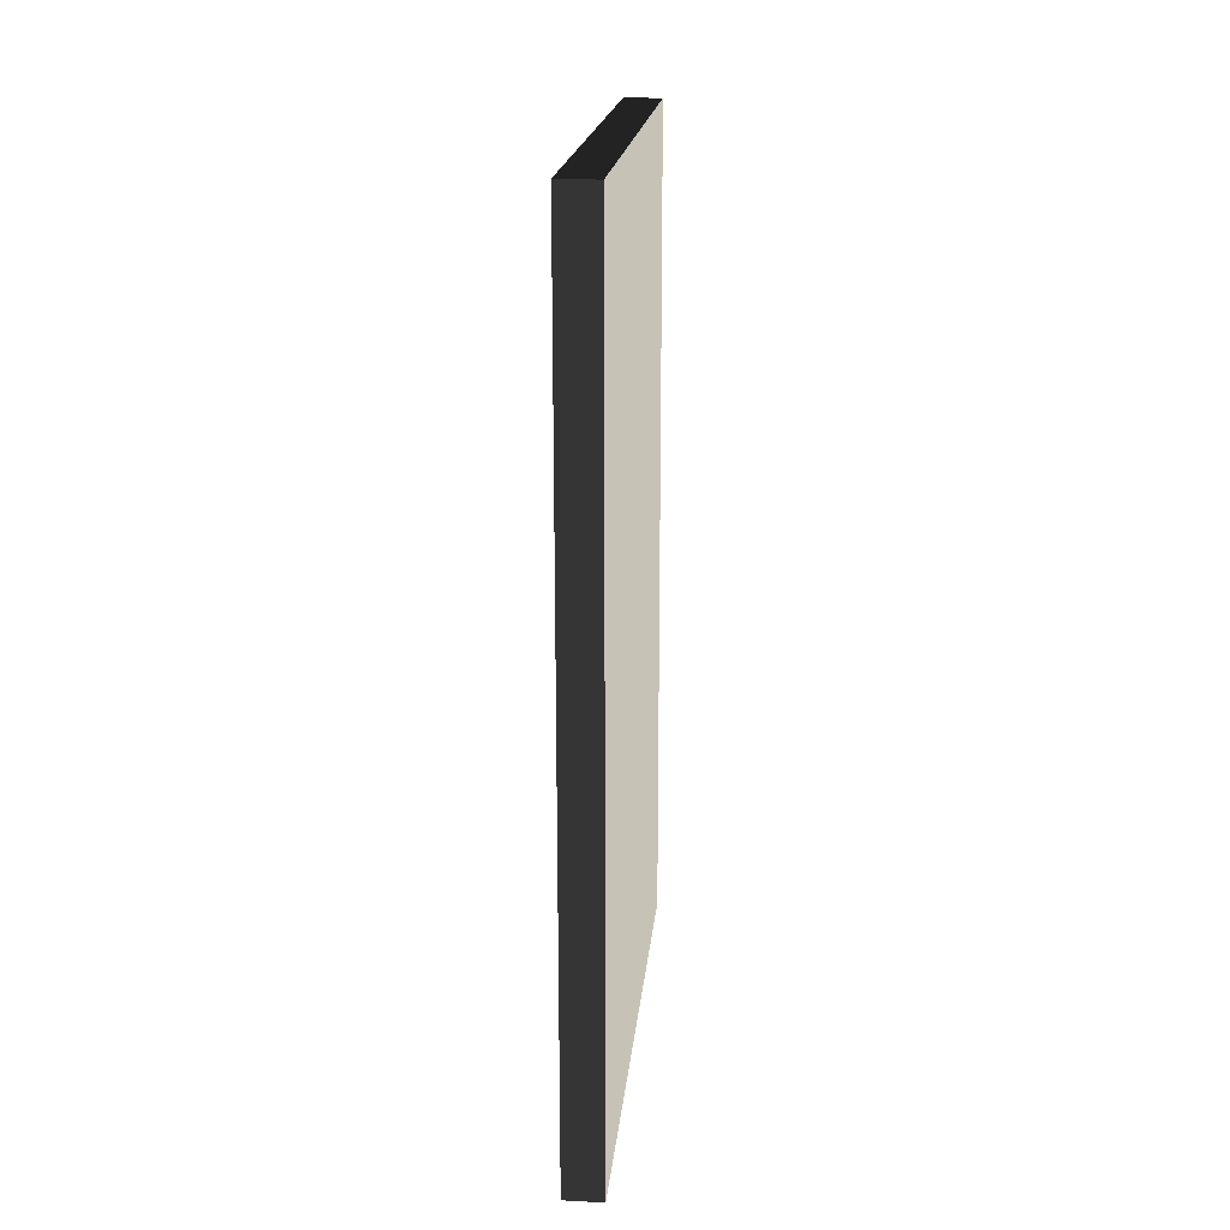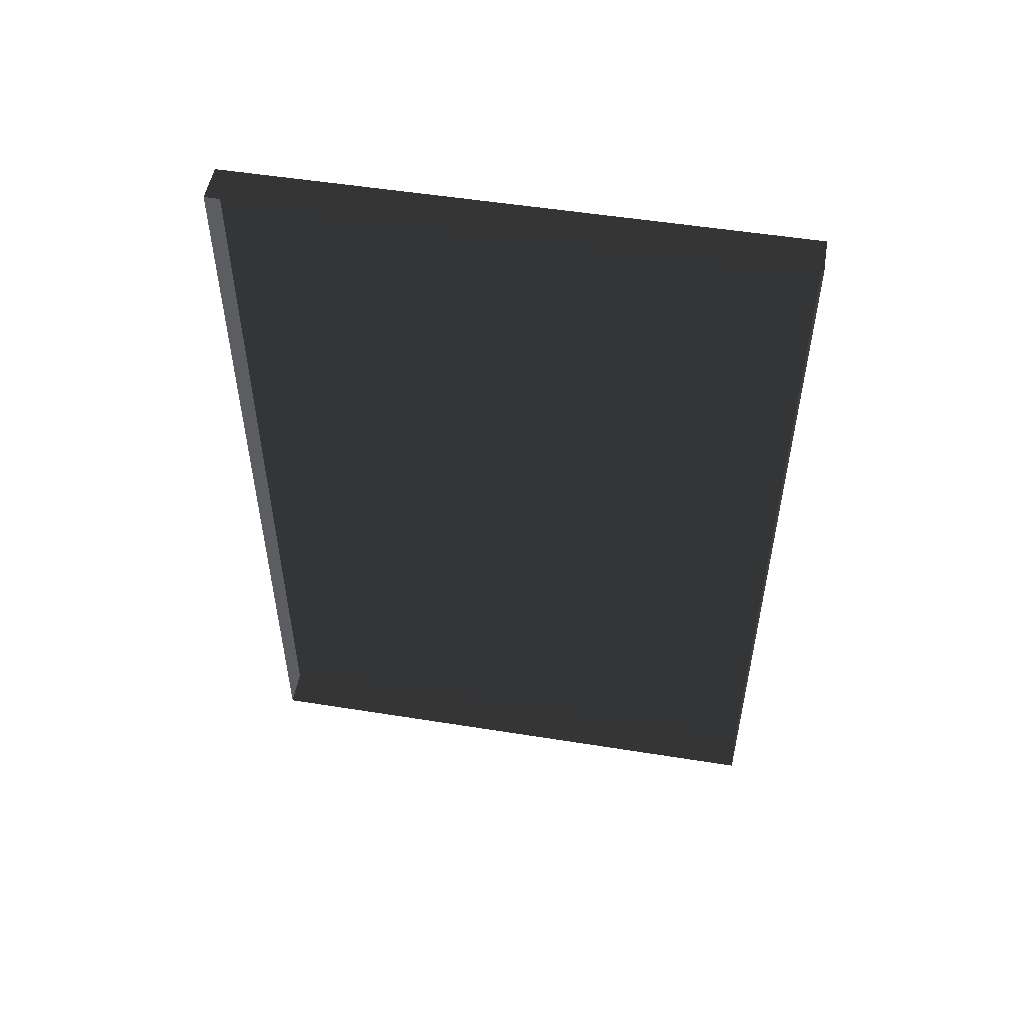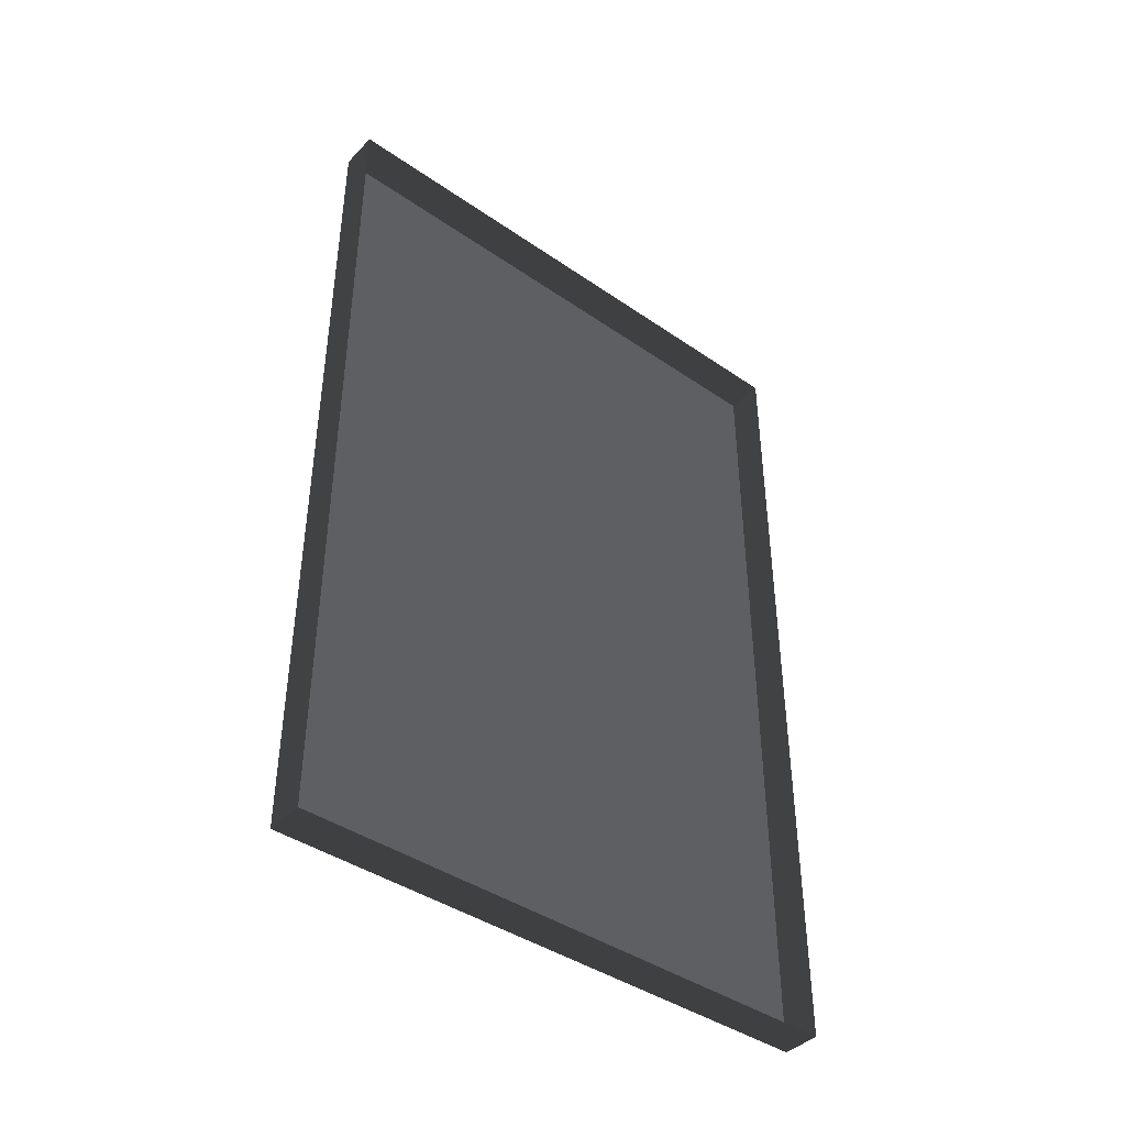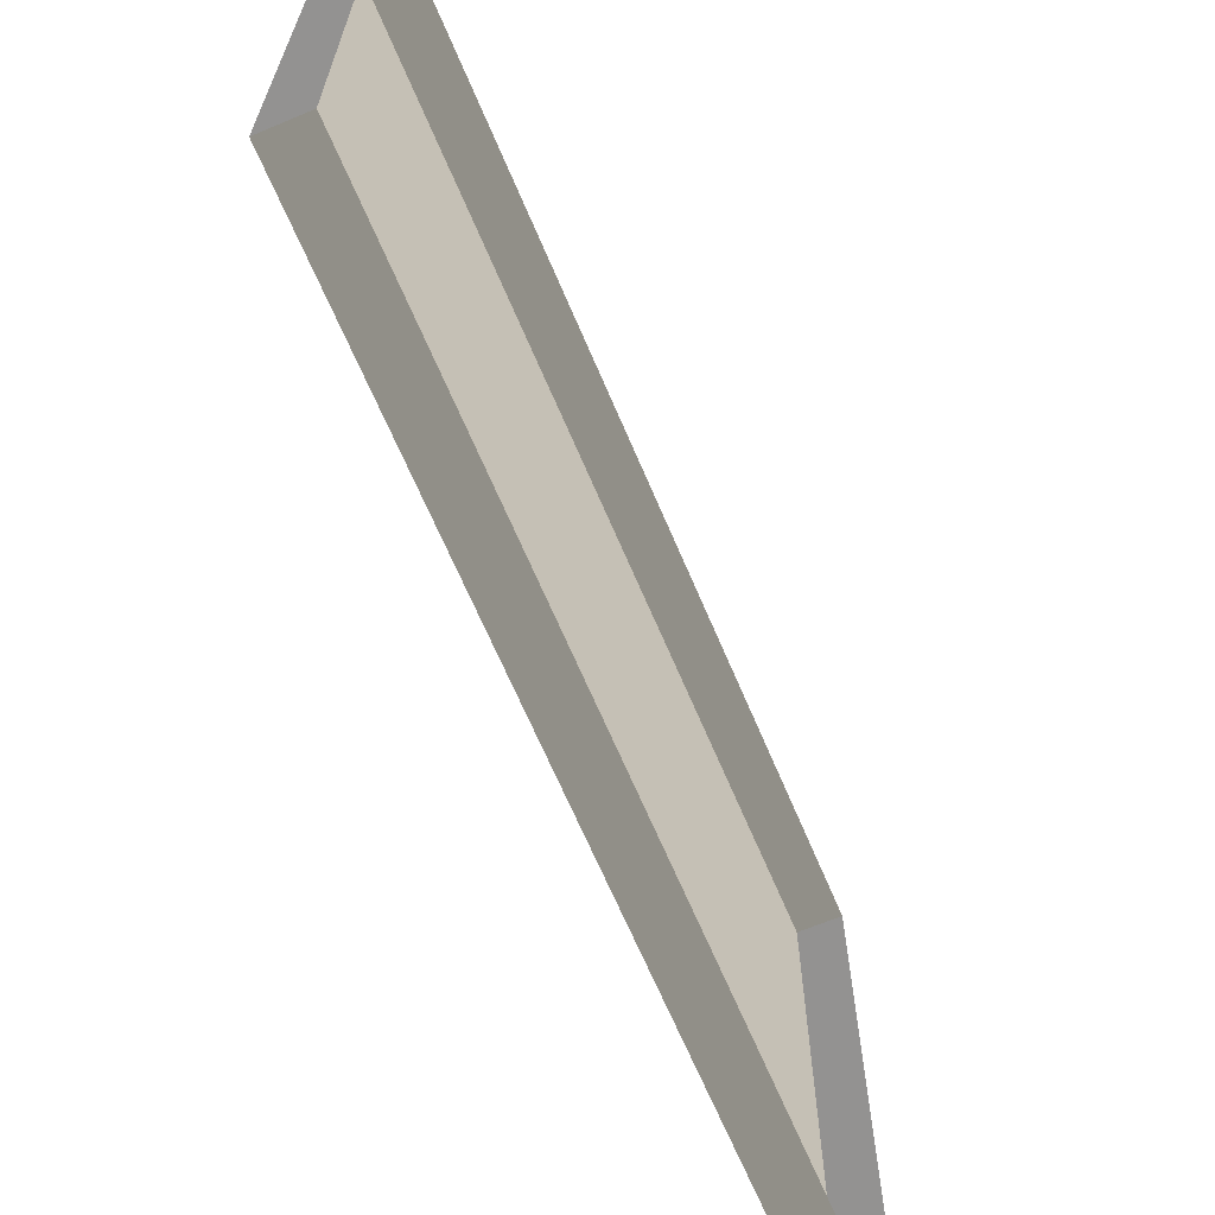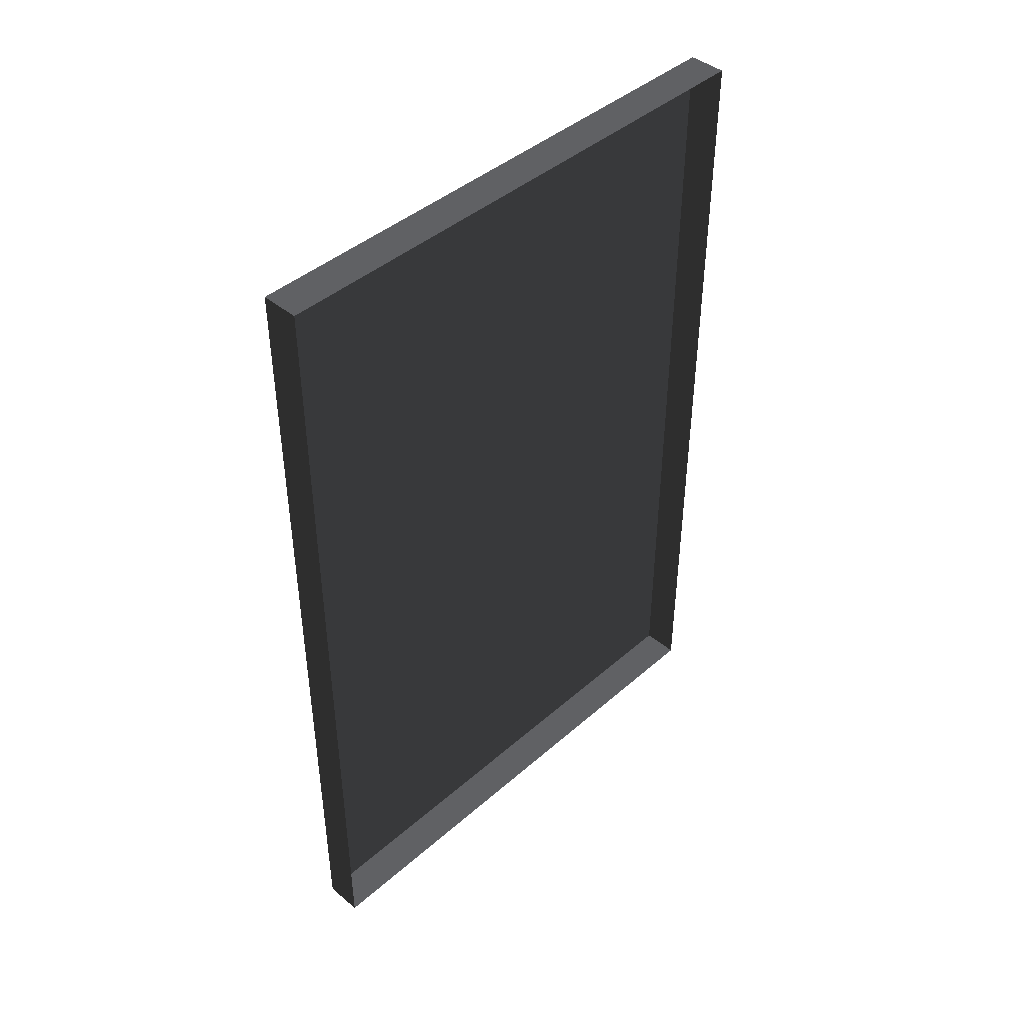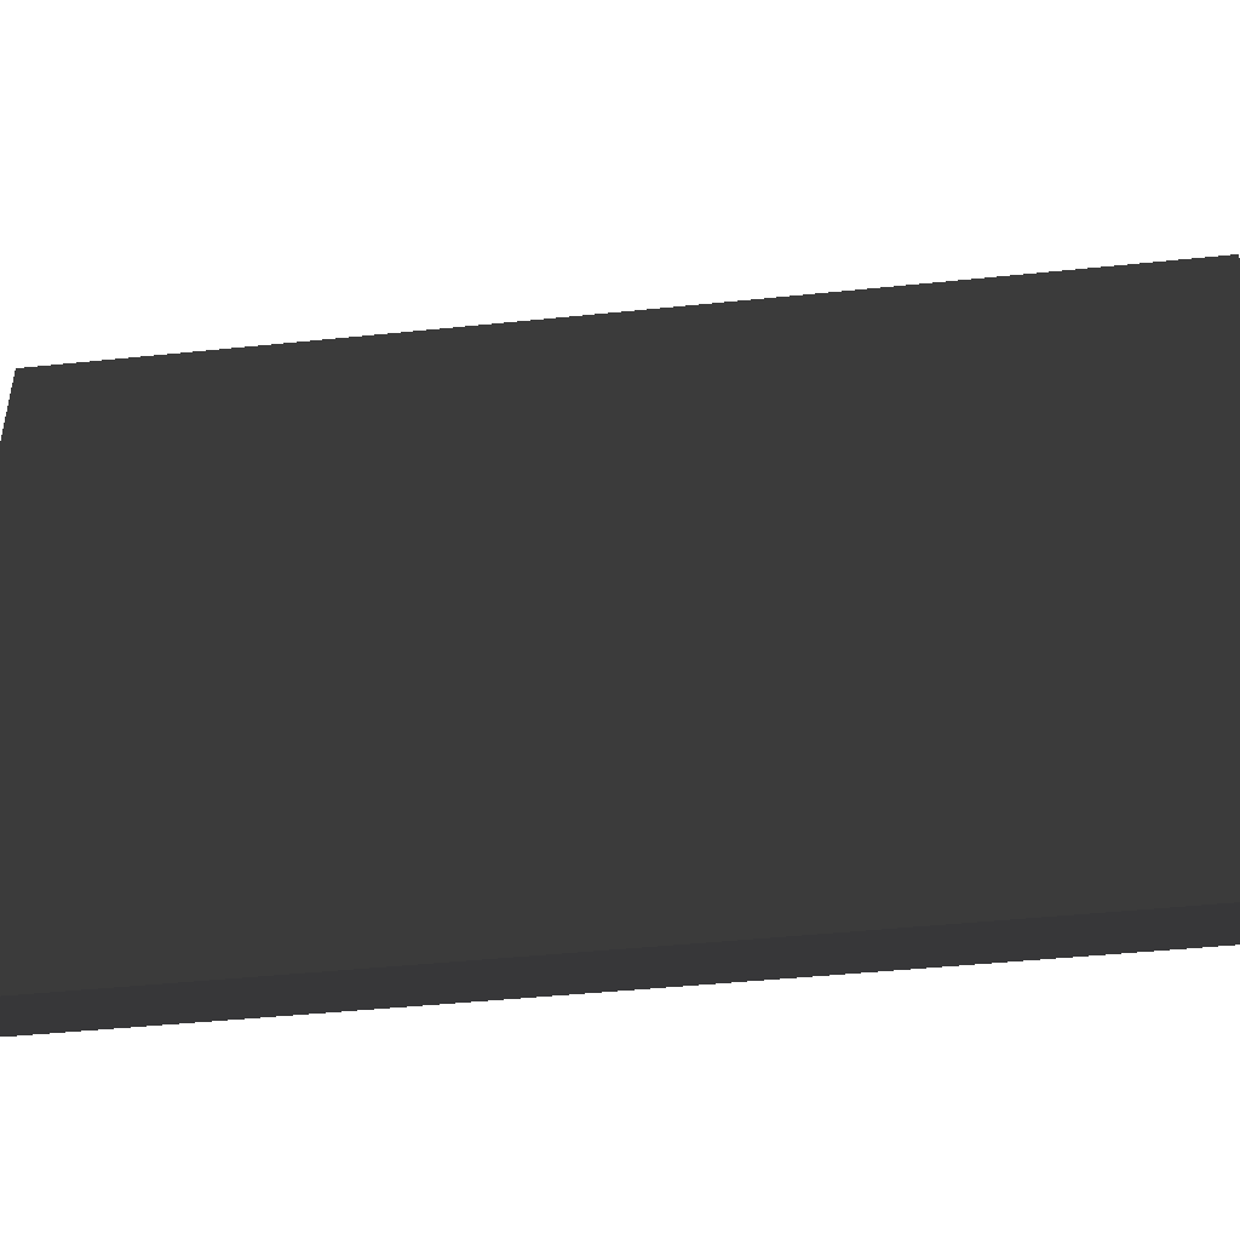
<metadata>
{"format":"obj","ext":"obj","renderer":"f3d","projection":"perspective","resolution":1024,"background":"white","views":[{"elev":19.1,"azim":5.5,"up":"+Z"},{"elev":52.0,"azim":-80.2,"up":"+Z"},{"elev":-42.0,"azim":-129.6,"up":"+Z"},{"elev":-66.4,"azim":-157.1,"up":"+Y"},{"elev":43.3,"azim":-135.8,"up":"+Z"},{"elev":-44.5,"azim":96.9,"up":"+Y"}]}
</metadata>
<code>
v -0.9378 5.081 -0.2241
v -0.9378 5.081 -2.494
v -0.9378 3.59 -2.494
v -0.9378 3.59 -0.2241
v -0.9378 5.081 -0.2241
v -0.9378 3.59 -0.2241
v -1.039 3.59 -0.2241
v -1.039 5.081 -0.2241
v -0.9378 3.59 -0.2241
v -0.9378 3.59 -2.494
v -1.039 3.59 -2.494
v -1.039 3.59 -0.2241
v -0.9378 5.081 -2.494
v -0.9378 5.081 -0.2241
v -1.039 5.081 -0.2241
v -1.039 5.081 -2.494
v -0.9378 3.59 -2.494
v -0.9378 5.081 -2.494
v -1.039 5.081 -2.494
v -1.039 3.59 -2.494
g Building_small_t1.017_36905_380
f 1 3 2
f 1 4 3
f 5 7 6
f 5 8 7
f 9 11 10
f 9 12 11
f 13 15 14
f 13 16 15
f 17 19 18
f 17 20 19

</code>
